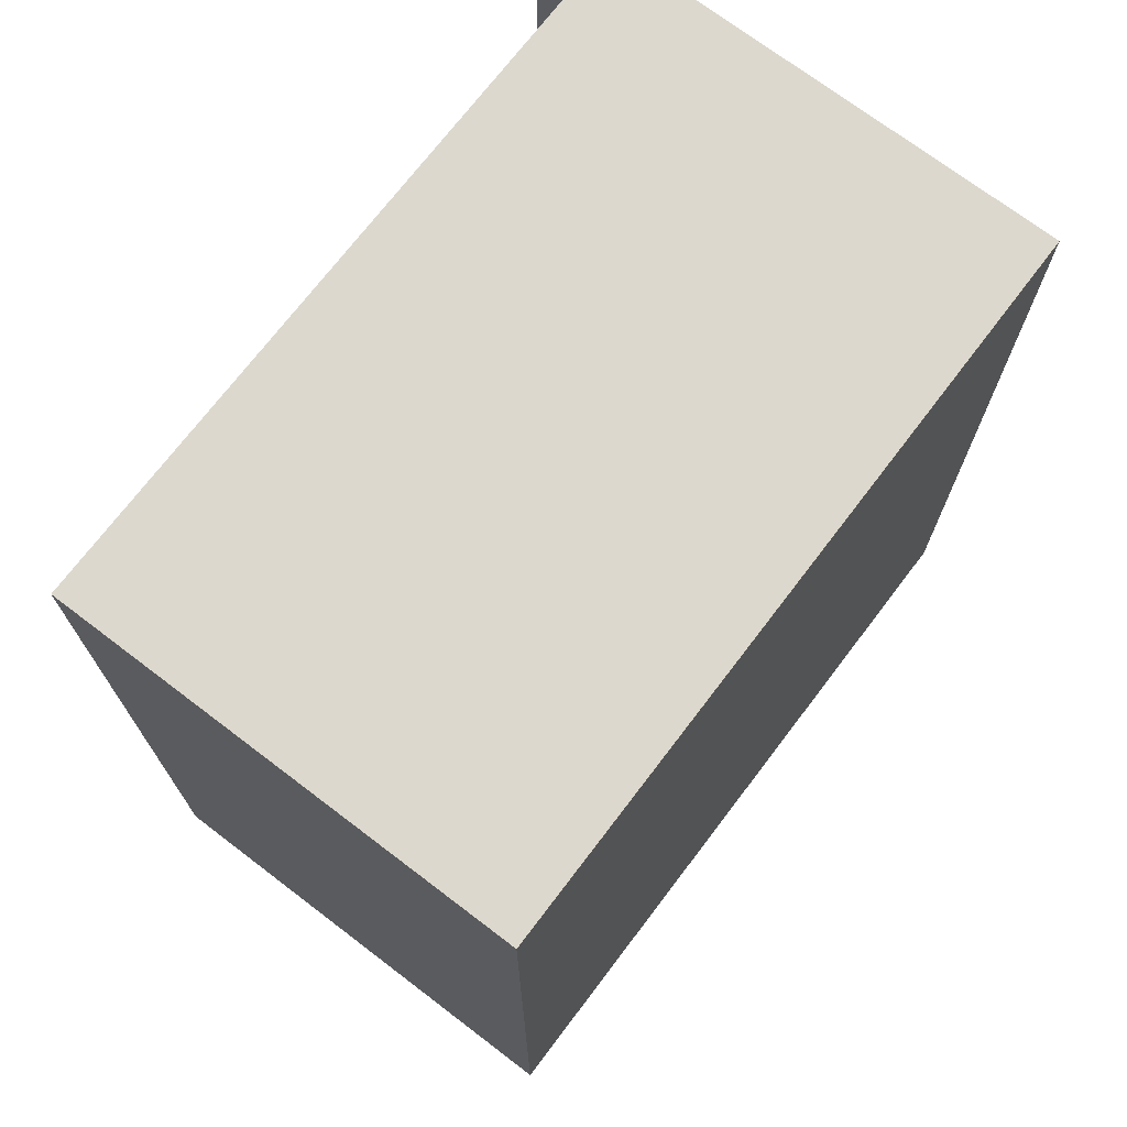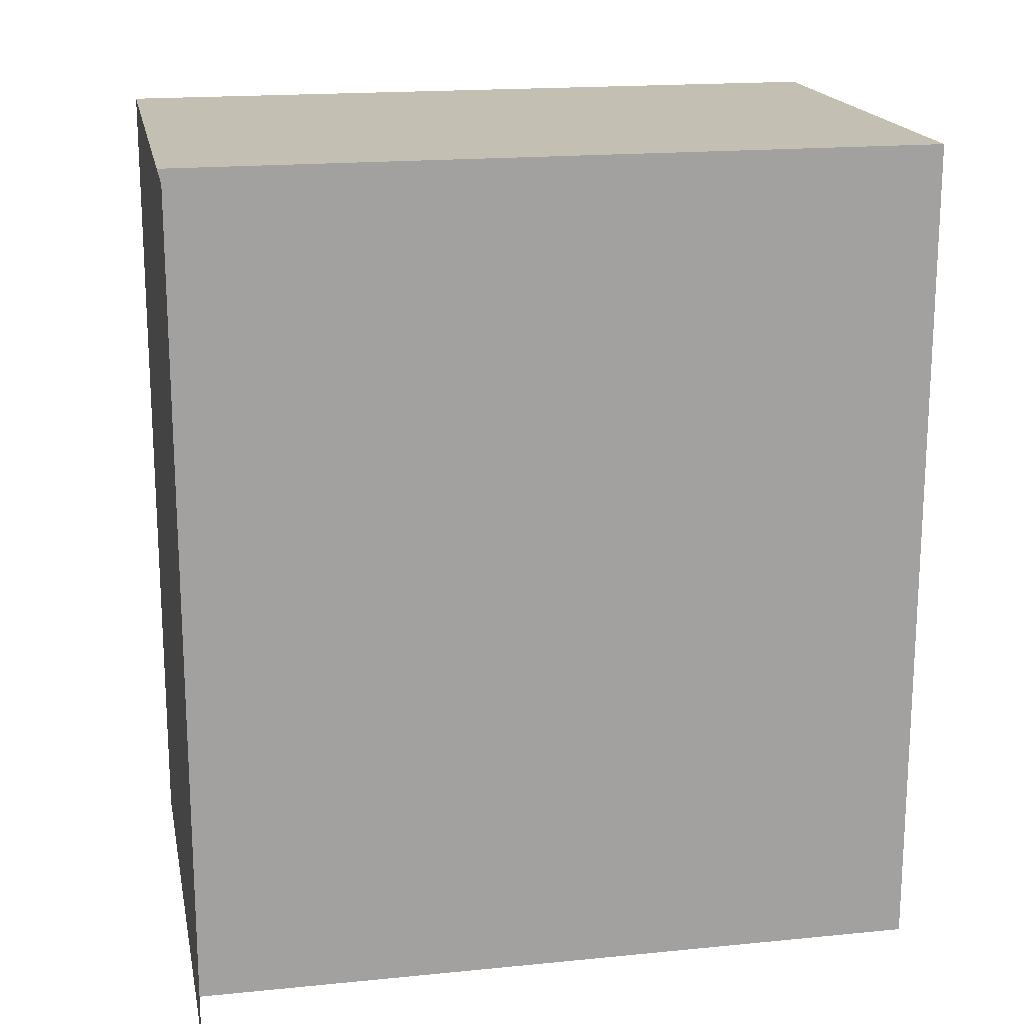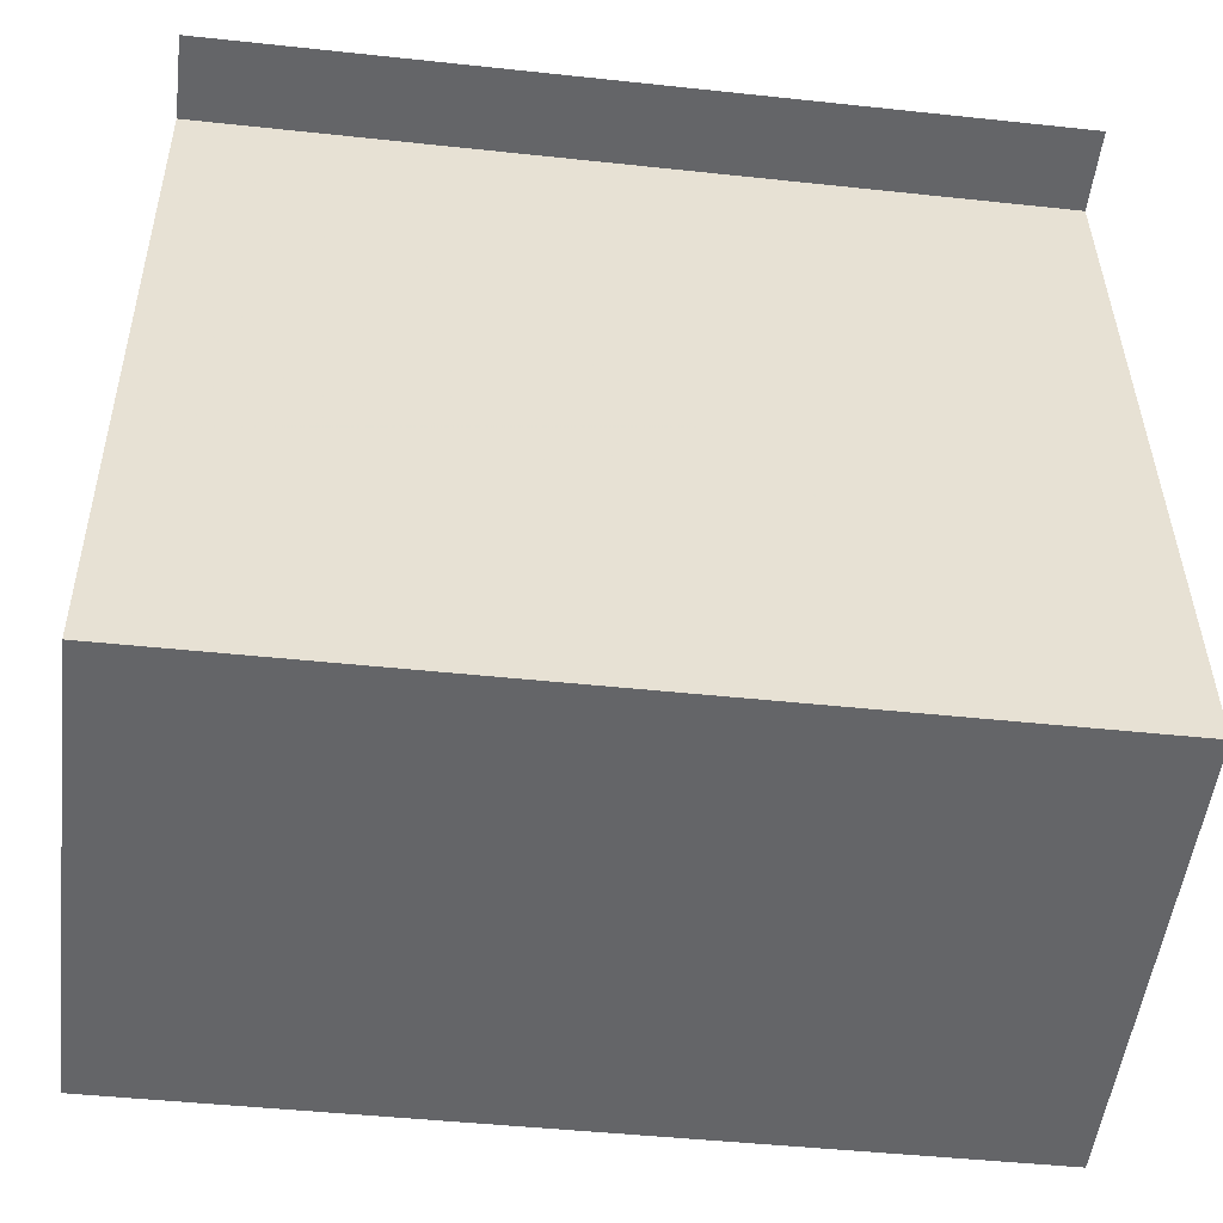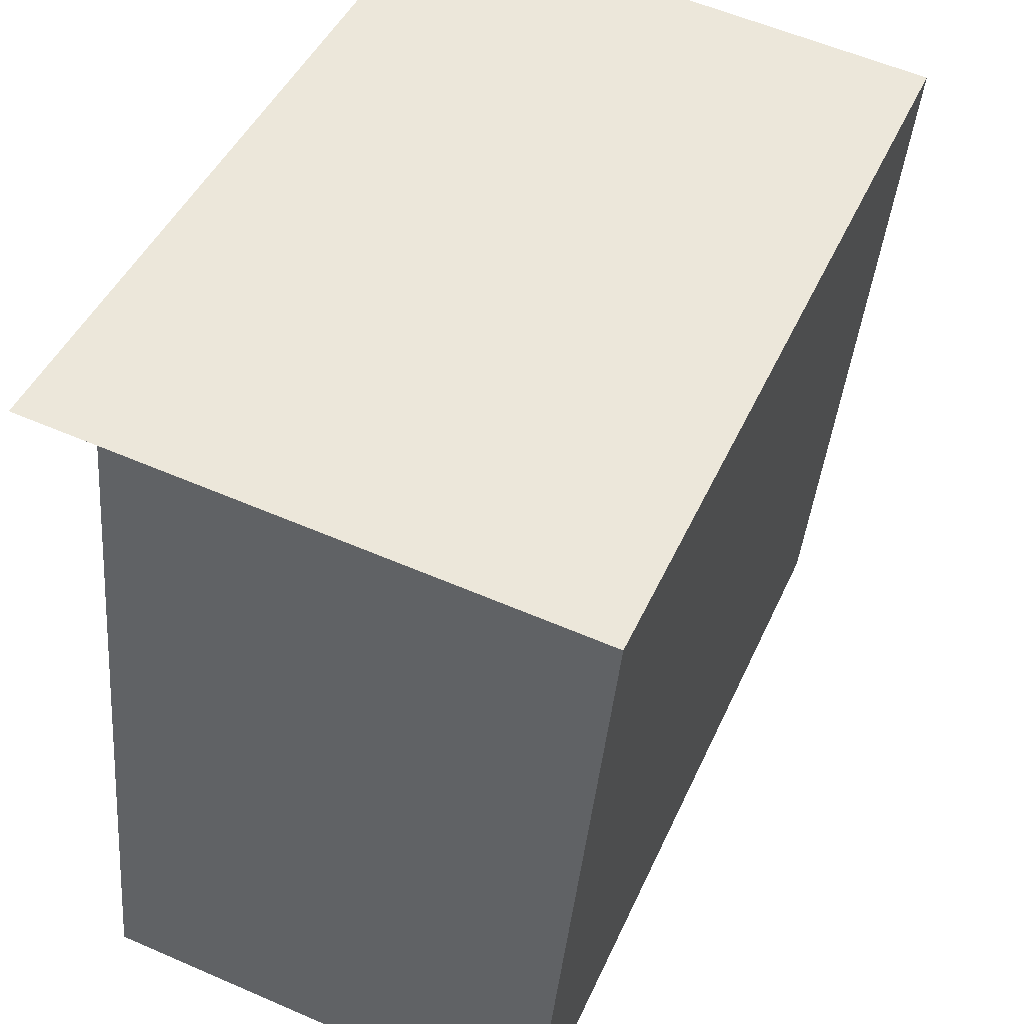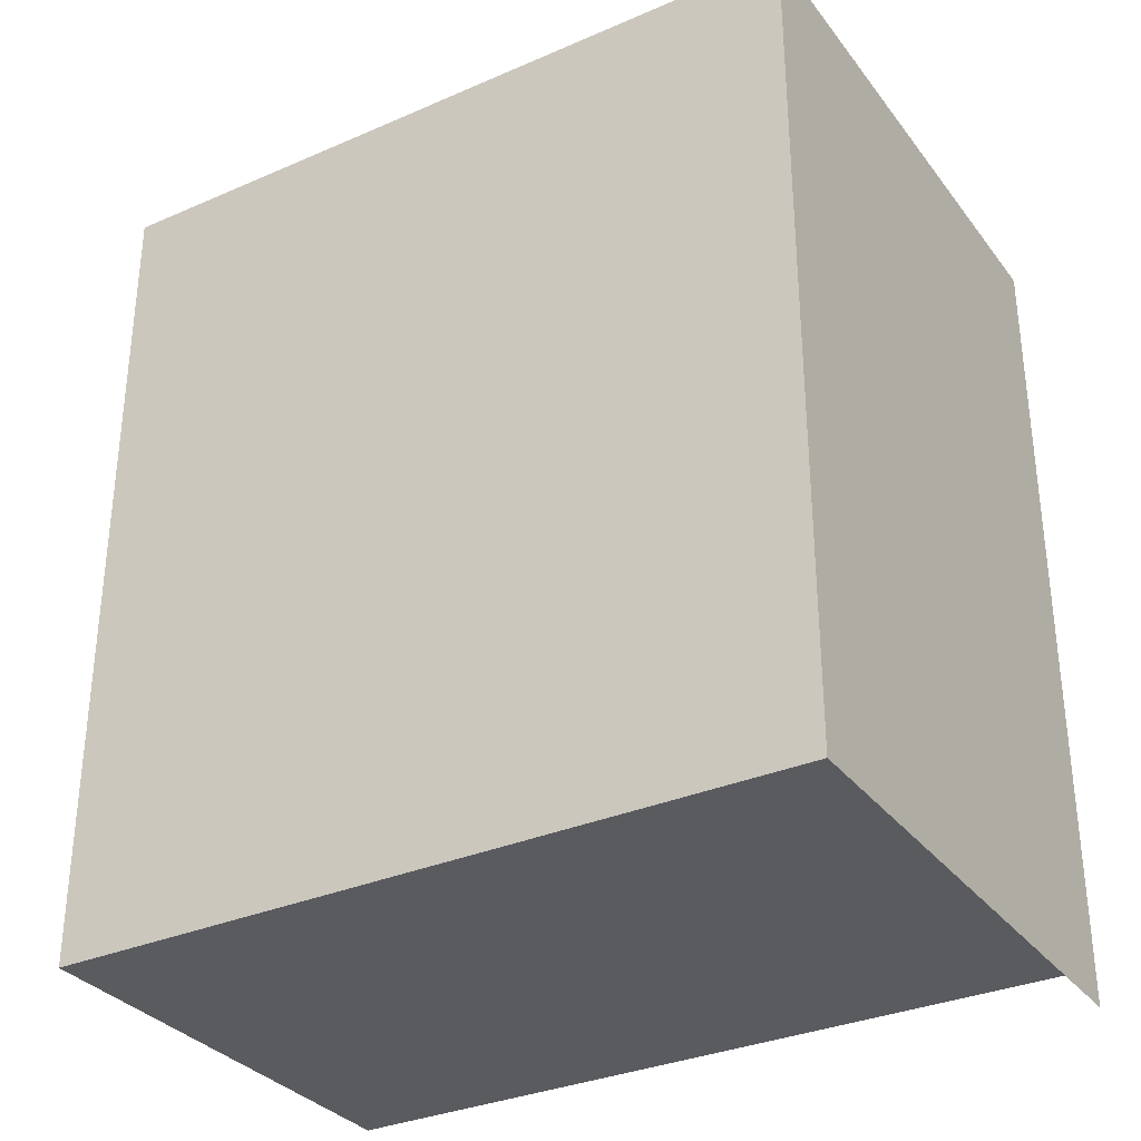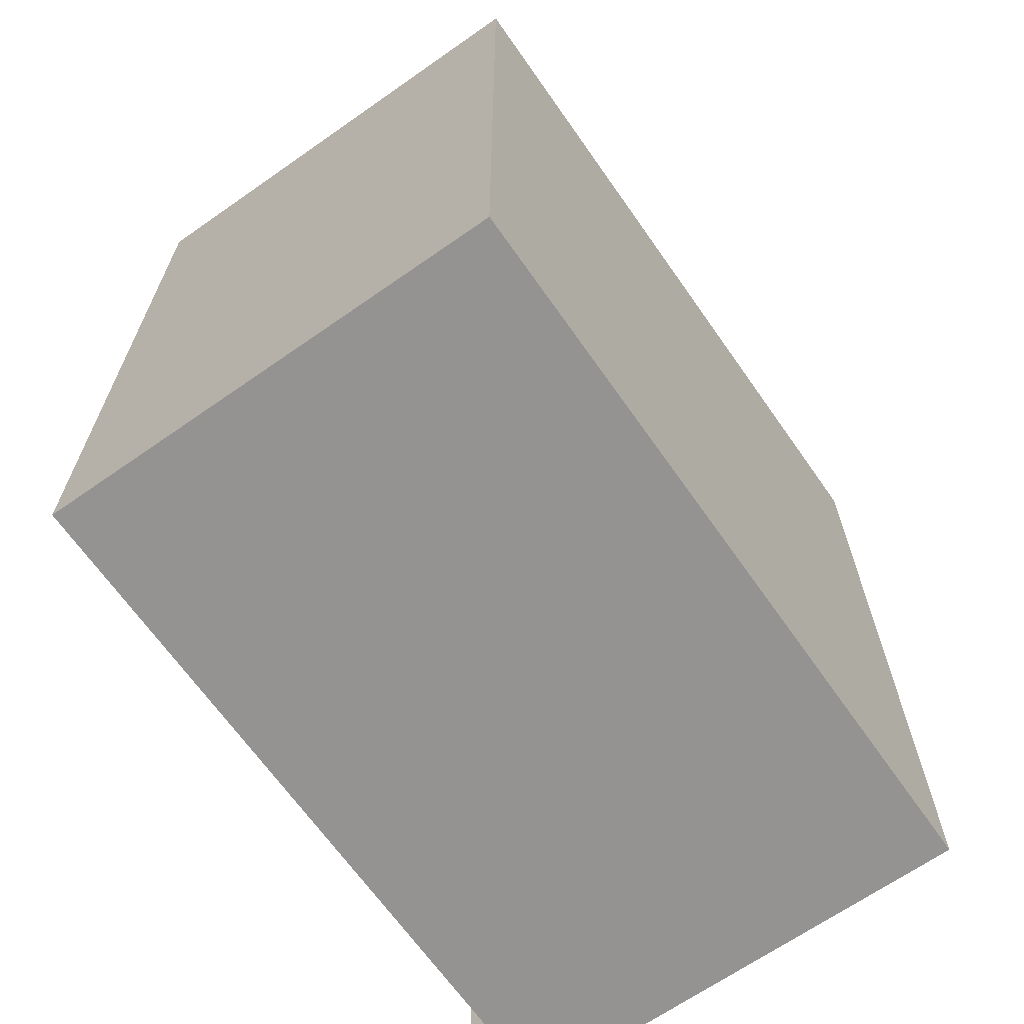
<metadata>
{"format":"obj","ext":"obj","renderer":"f3d","projection":"perspective","resolution":1024,"background":"white","views":[{"elev":72.1,"azim":-148.3,"up":"+Y"},{"elev":17.9,"azim":73.4,"up":"+Y"},{"elev":-46.0,"azim":83.0,"up":"+Z"},{"elev":45.3,"azim":-156.7,"up":"+Z"},{"elev":-32.5,"azim":-64.4,"up":"+Y"},{"elev":-66.8,"azim":-150.5,"up":"+Y"}]}
</metadata>
<code>
v -5.747 0.1645 -6.208
v -5.791 0.1645 -6.297
v -5.8 0.1645 -6.213
v -5.739 0.1645 -6.292
v -5.738 0.1645 -6.207
v -5.8 0.07066 -6.213
v -5.791 0.07066 -6.297
v -5.747 0.07066 -6.208
v -5.739 0.07066 -6.292
v -5.738 0.07066 -6.207
v -5.8 0.07066 -6.213
v -5.738 0.07066 -6.207
v -5.738 0.1645 -6.207
v -5.8 0.1645 -6.213
v -5.791 0.07066 -6.297
v -5.8 0.07066 -6.213
v -5.8 0.1645 -6.213
v -5.791 0.1645 -6.297
v -5.739 0.07066 -6.292
v -5.791 0.07066 -6.297
v -5.791 0.1645 -6.297
v -5.739 0.1645 -6.292
v -5.747 0.07066 -6.208
v -5.739 0.07066 -6.292
v -5.739 0.1645 -6.292
v -5.747 0.1645 -6.208
v -5.738 0.07066 -6.207
v -5.747 0.07066 -6.208
v -5.747 0.1645 -6.208
v -5.738 0.1645 -6.207
f 1 2 3
f 1 4 2
f 5 1 3
f 6 7 8
f 9 8 7
f 10 6 8
f 11 12 13
f 11 13 14
f 15 16 17
f 15 17 18
f 19 20 21
f 19 21 22
f 23 24 25
f 23 25 26
f 27 28 29
f 27 29 30

</code>
